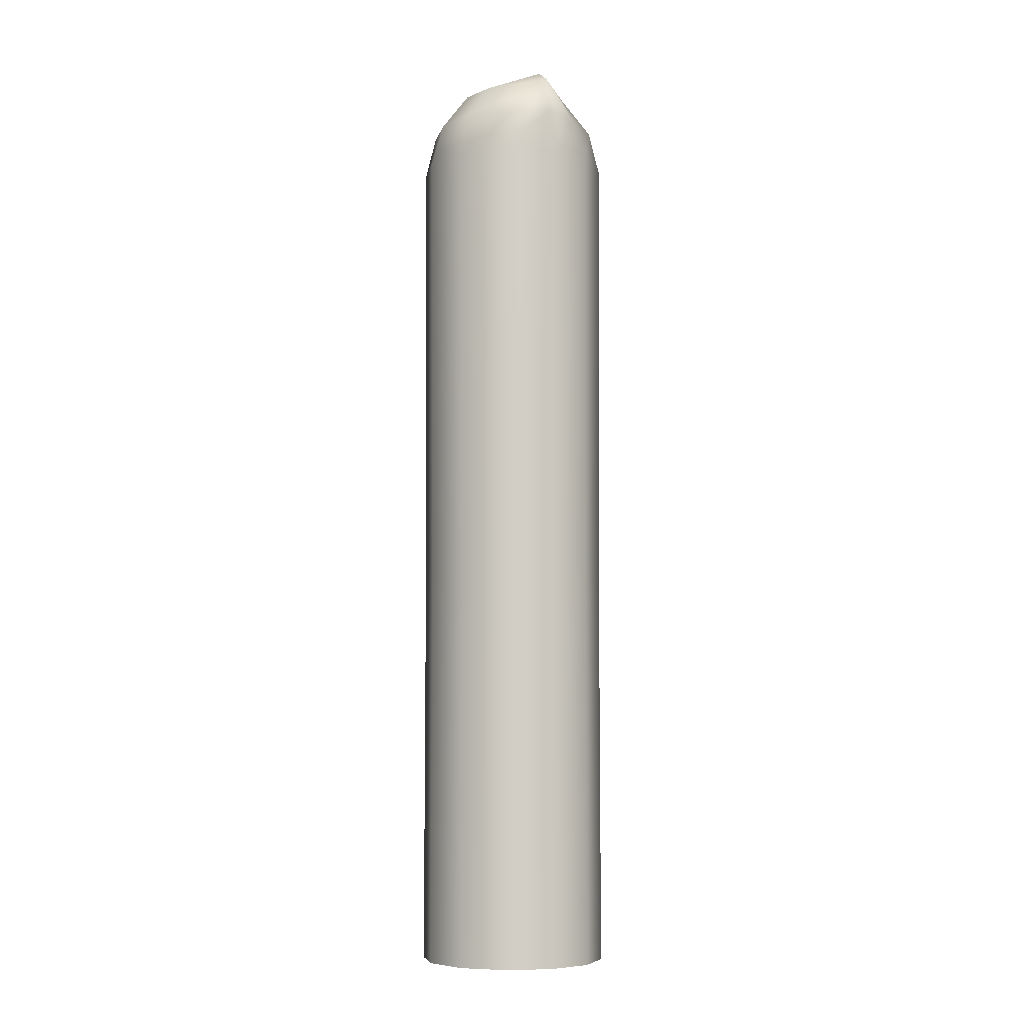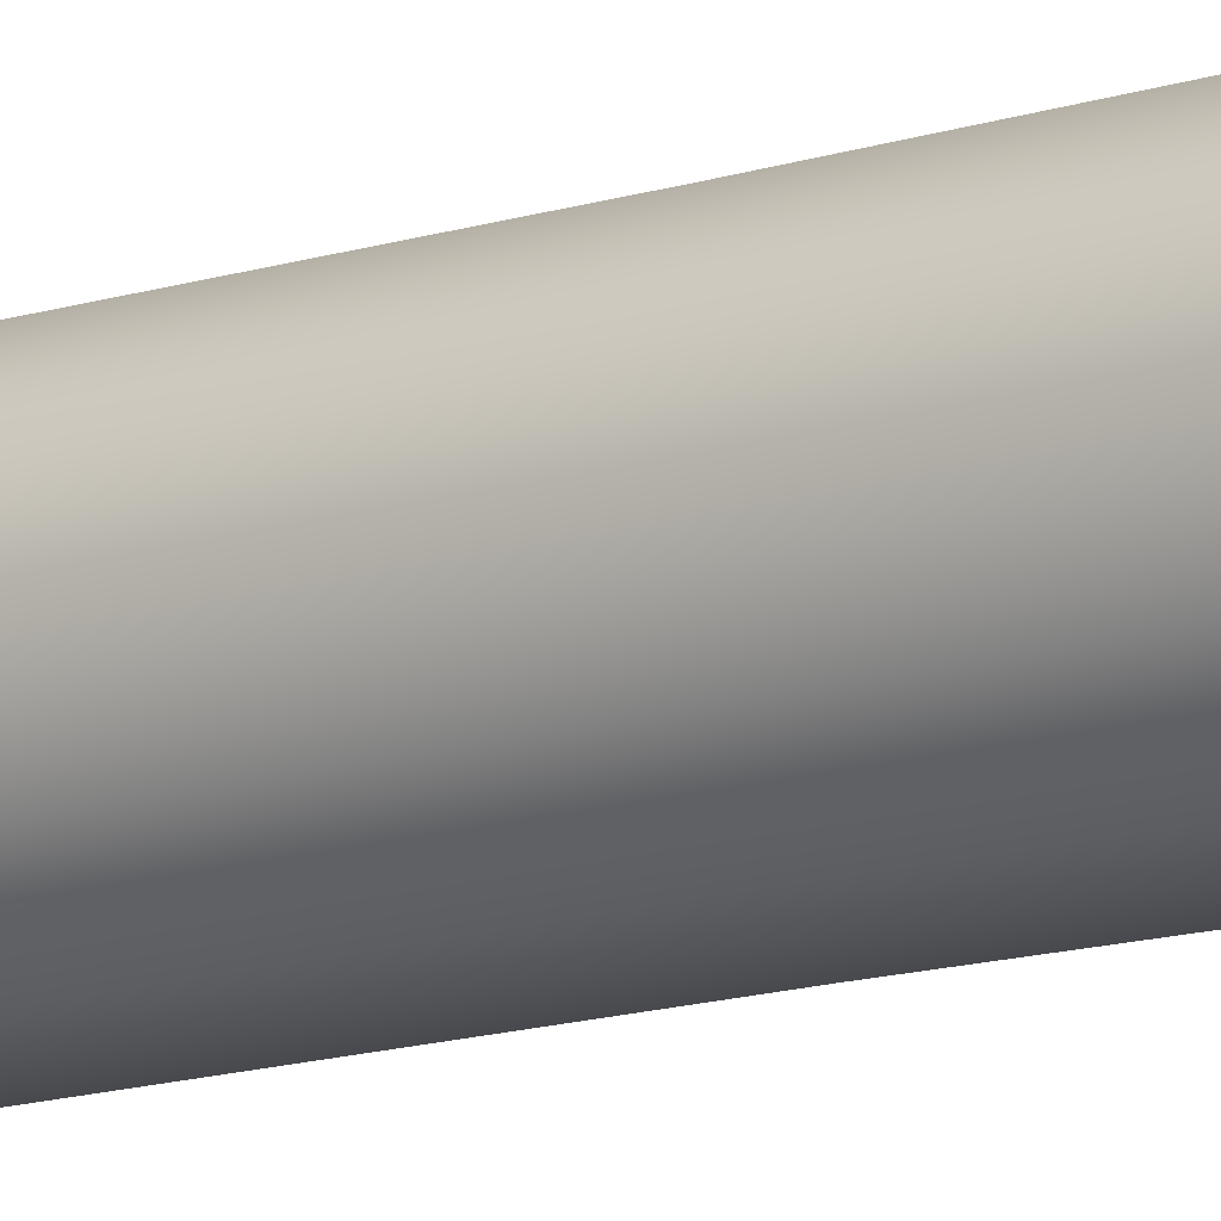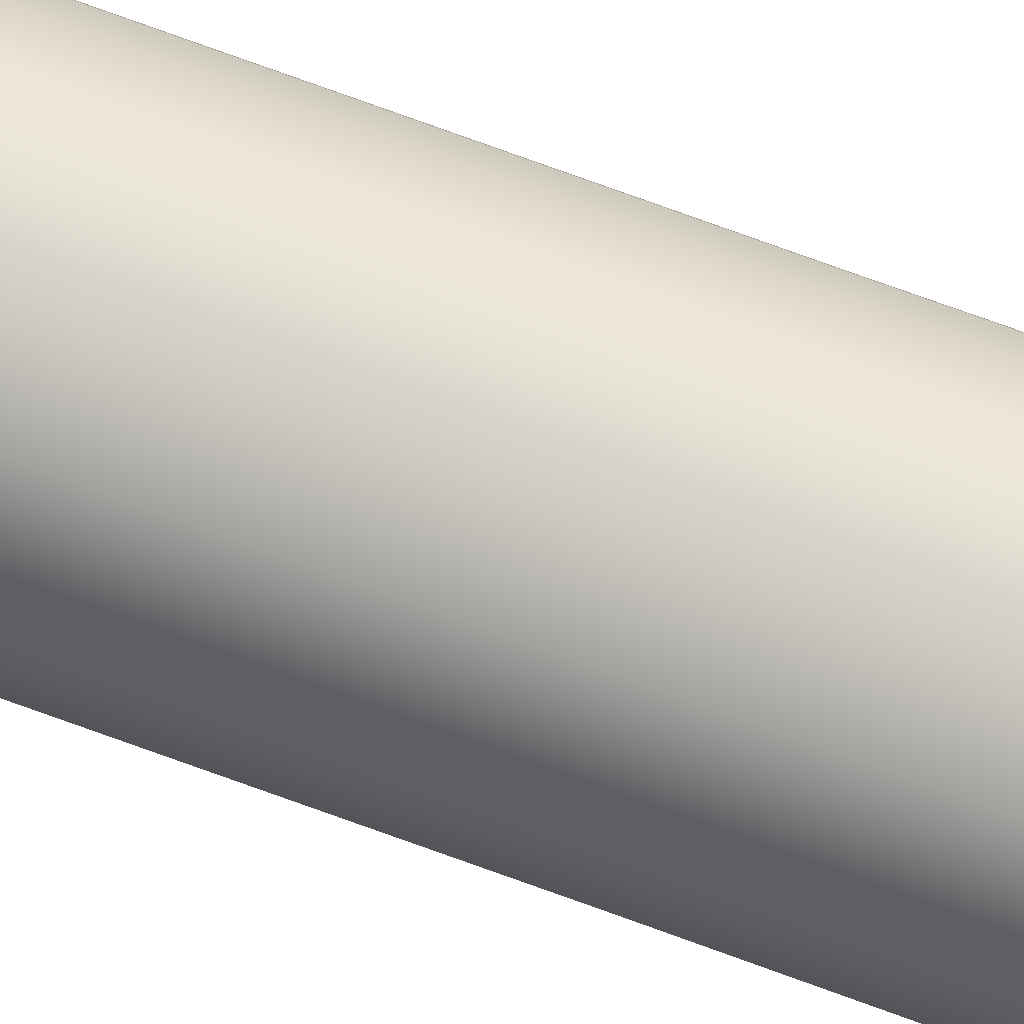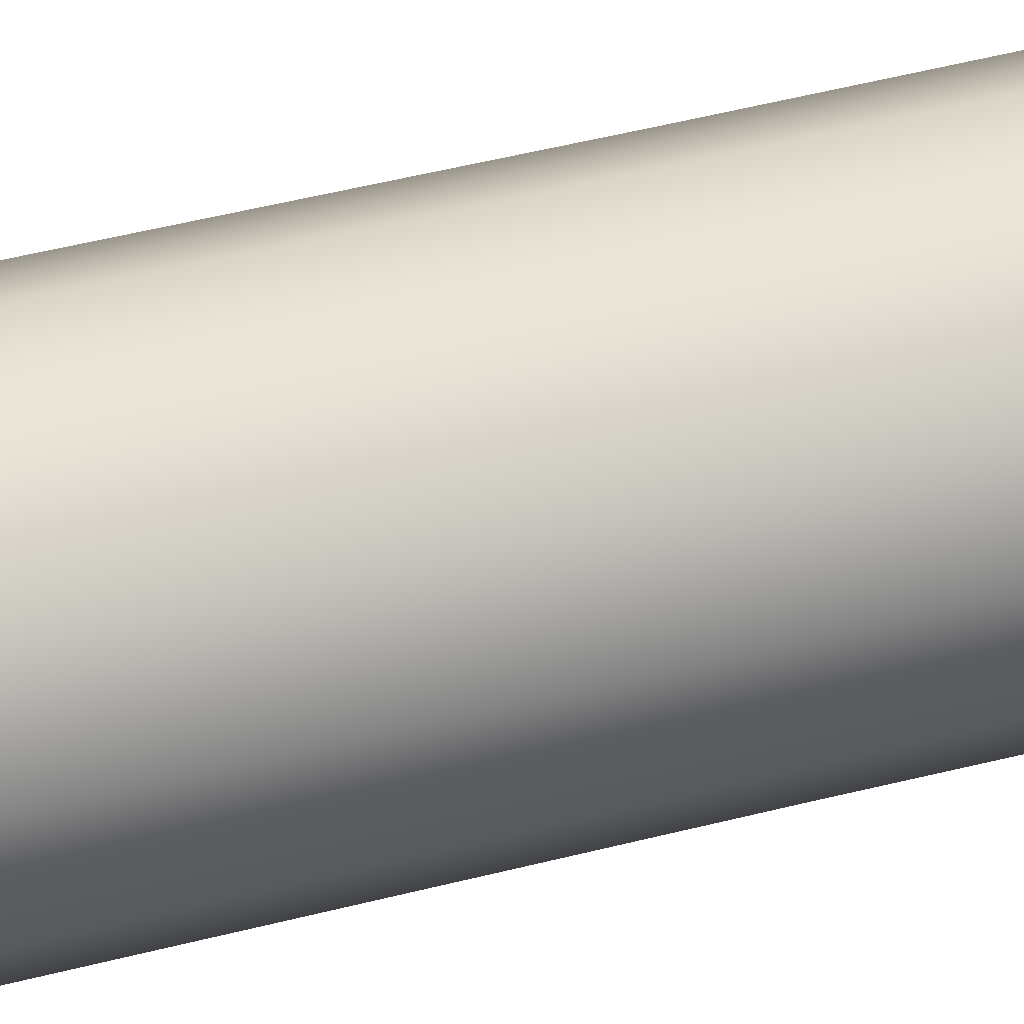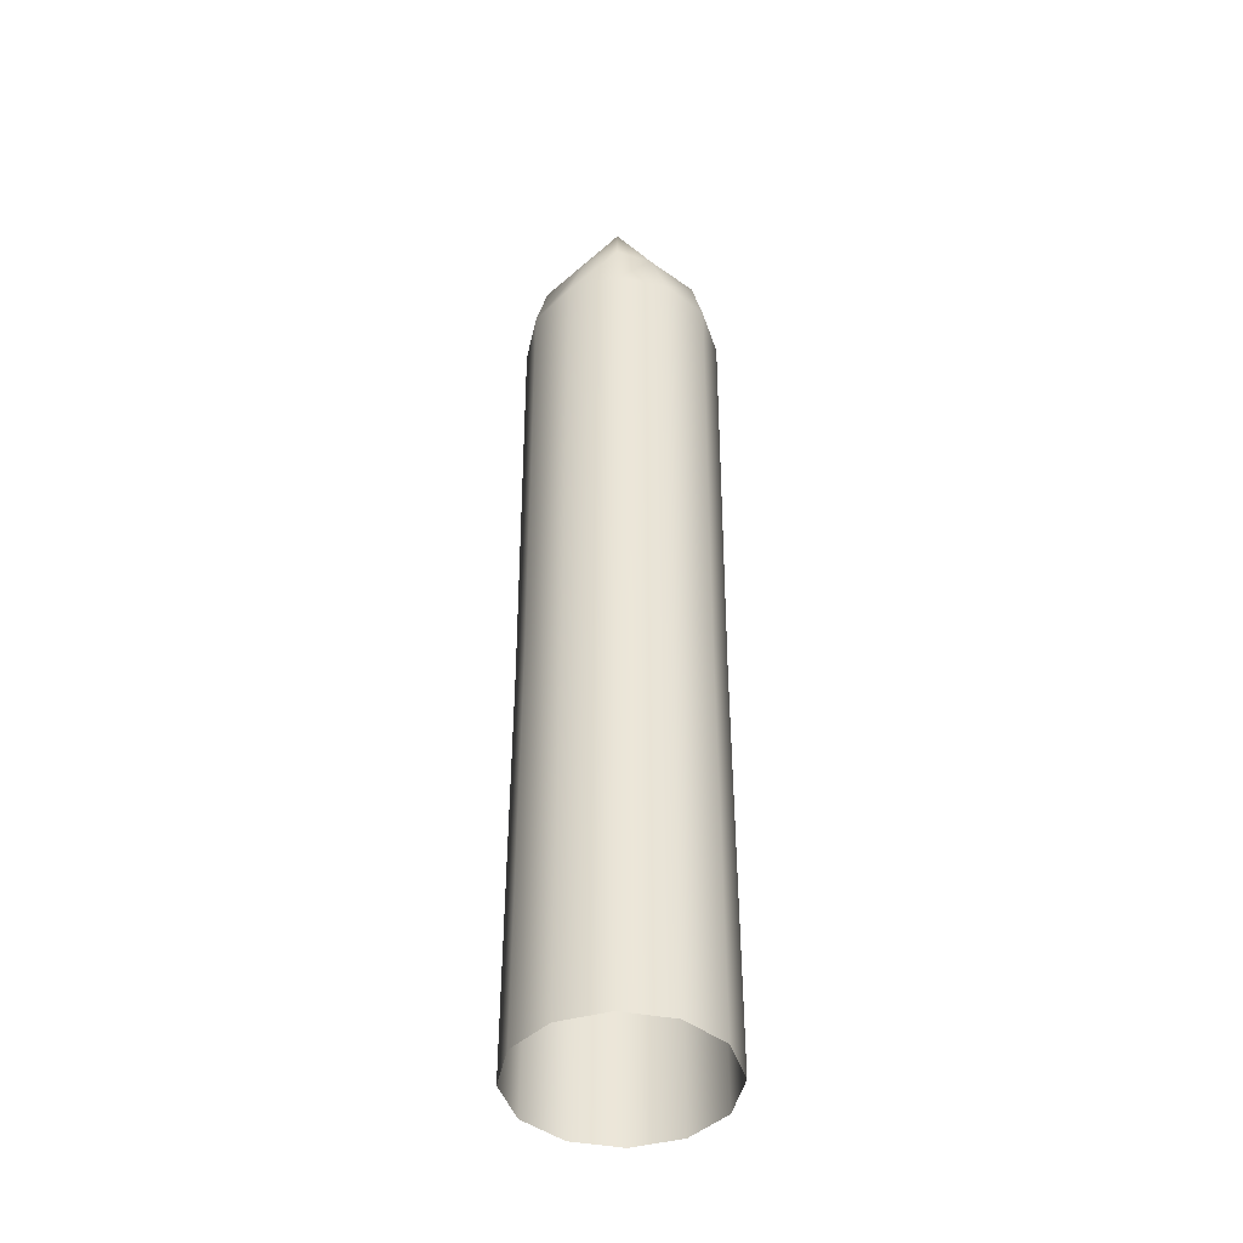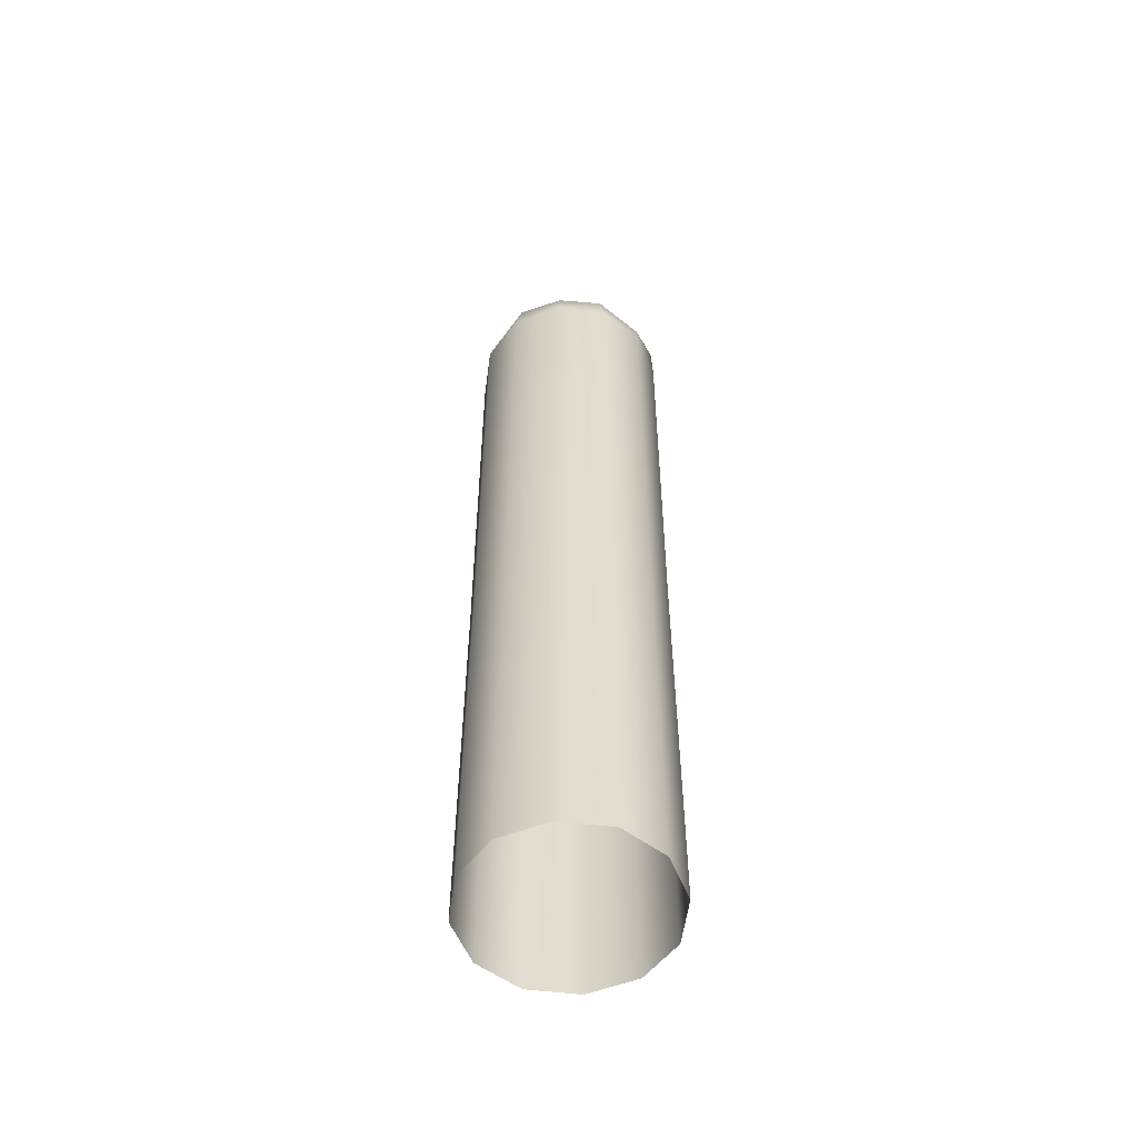
<metadata>
{"format":"obj","ext":"obj","renderer":"f3d","projection":"perspective","resolution":1024,"background":"white","views":[{"elev":-7.0,"azim":62.3,"up":"+Y"},{"elev":-14.2,"azim":-54.9,"up":"+Z"},{"elev":74.8,"azim":-70.0,"up":"+Z"},{"elev":57.7,"azim":-104.3,"up":"+Z"},{"elev":-43.8,"azim":90.3,"up":"+Y"},{"elev":-55.9,"azim":-175.1,"up":"+Y"}]}
</metadata>
<code>
g default
v 0.1064 -0.0178 -0.05047
v 0.05575 -0.0178 -0.1055
v -0.01838 -0.0178 -0.128
v -0.09412 -0.0178 -0.1117
v -0.1492 -0.0178 -0.06107
v -0.1715 -0.0178 0.01034
v -0.1552 -0.0178 0.08335
v -0.1045 -0.0178 0.1384
v -0.03036 -0.0178 0.1609
v 0.04537 -0.0178 0.1446
v 0.1004 -0.0178 0.09395
v 0.1228 -0.0178 0.02254
v 0.1064 0.6246 -0.05047
v 0.05575 0.6246 -0.1055
v -0.01838 0.6246 -0.128
v -0.09412 0.6246 -0.1117
v -0.1492 0.6246 -0.06107
v -0.1715 0.6246 0.01034
v -0.1552 0.6246 0.08335
v -0.1045 0.6246 0.1384
v -0.03036 0.6246 0.1609
v 0.04537 0.6246 0.1446
v 0.1004 0.6246 0.09395
v 0.1228 0.6246 0.02254
v 0.1085 1.303 -0.05311
v 0.05594 1.303 -0.1102
v -0.01816 1.303 -0.1334
v -0.09393 1.303 -0.1165
v -0.1511 1.303 -0.06388
v -0.1742 1.303 0.01022
v -0.1573 1.303 0.08599
v -0.1047 1.303 0.1431
v -0.03059 1.303 0.1663
v 0.04518 1.303 0.1493
v 0.1023 1.303 0.09676
v 0.1255 1.303 0.02266
v 0.1047 1.372 -0.02937
v 0.04959 1.372 -0.0947
v -0.01902 1.372 -0.1128
v -0.08888 1.372 -0.1004
v -0.1492 1.372 -0.0399
v -0.1722 1.372 0.01031
v -0.1534 1.372 0.06225
v -0.09834 1.372 0.1276
v -0.02973 1.372 0.1456
v 0.04013 1.372 0.1333
v 0.1005 1.372 0.07278
v 0.1235 1.372 0.02257
v 0.1103 1.431 0.02202
v 0.03163 1.431 -0.05225
v -0.02086 1.431 -0.06823
v -0.0745 1.431 -0.05665
v -0.159 1.431 0.01086
v -0.08038 1.431 0.08513
v -0.02789 1.431 0.1011
v 0.02575 1.431 0.08953
v 0.08304 1.45 0.0209
v 0.02183 1.45 -0.0128
v -0.02272 1.45 -0.02345
v -0.068 1.45 -0.01653
v -0.1318 1.45 0.01199
v -0.07058 1.45 0.04568
v -0.02603 1.45 0.05632
v 0.01925 1.45 0.0494
v 0.02271 1.453 0.01834
v -0.02437 1.453 0.01637
v -0.07146 1.453 0.01443
g FoodLLowerCaninesUnderbite
f 1 2 14 13
f 2 3 15 14
f 3 4 16 15
f 4 5 17 16
f 5 6 18 17
f 6 7 19 18
f 7 8 20 19
f 8 9 21 20
f 9 10 22 21
f 10 11 23 22
f 11 12 24 23
f 12 1 13 24
f 13 14 26 25
f 14 15 27 26
f 15 16 28 27
f 16 17 29 28
f 17 18 30 29
f 18 19 31 30
f 19 20 32 31
f 20 21 33 32
f 21 22 34 33
f 22 23 35 34
f 23 24 36 35
f 24 13 25 36
f 25 26 38 37
f 26 27 39 38
f 27 28 40 39
f 28 29 41 40
f 29 30 42 41
f 30 31 43 42
f 31 32 44 43
f 32 33 45 44
f 33 34 46 45
f 34 35 47 46
f 35 36 48 47
f 36 25 37 48
f 37 38 50 49
f 38 39 51 50
f 39 40 52 51
f 40 41 53 52
f 41 42 53
f 42 43 53
f 43 44 54 53
f 44 45 55 54
f 45 46 56 55
f 46 47 49 56
f 47 48 49
f 48 37 49
f 49 50 58 57
f 50 51 59 58
f 51 52 60 59
f 52 53 61 60
f 53 54 62 61
f 54 55 63 62
f 55 56 64 63
f 56 49 57 64
f 61 62 67
f 62 63 66 67
f 63 64 65 66
f 64 57 65
f 57 58 65
f 58 59 66 65
f 59 60 67 66
f 60 61 67

</code>
